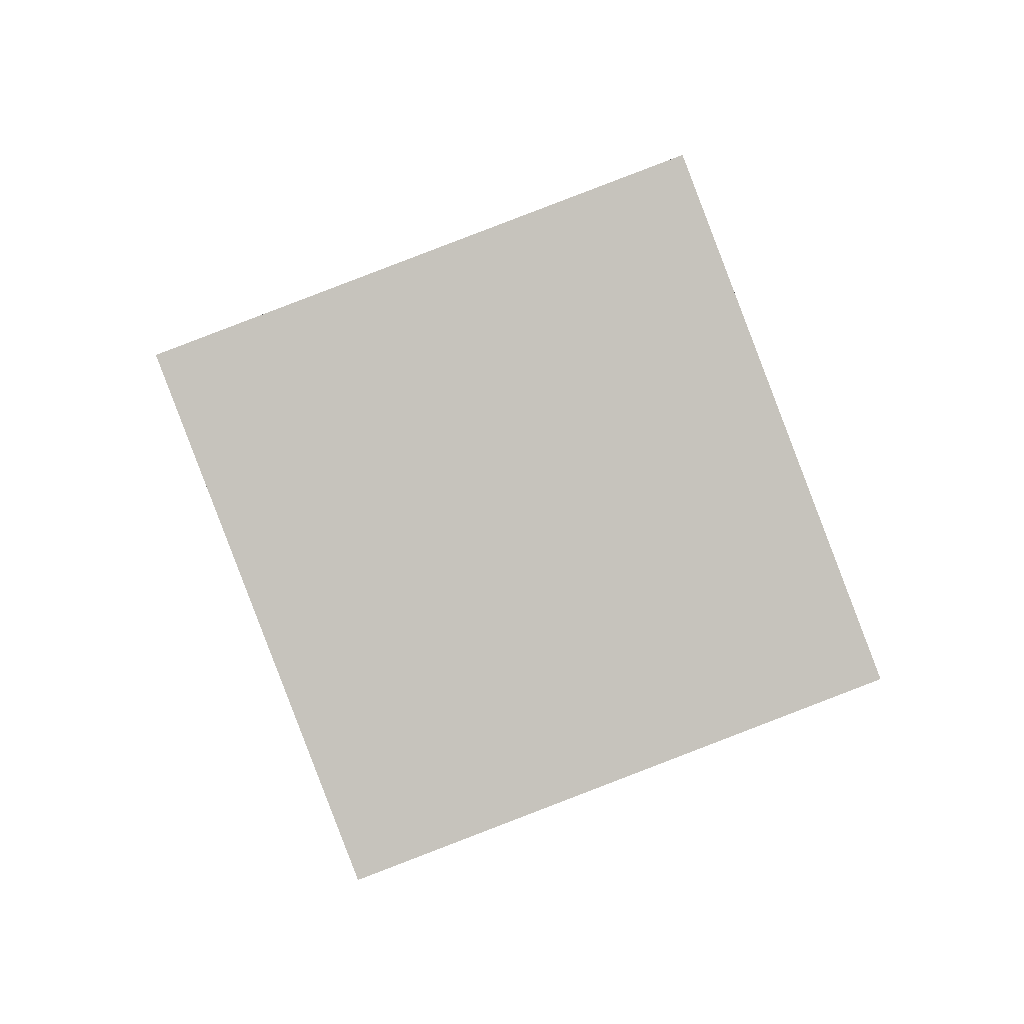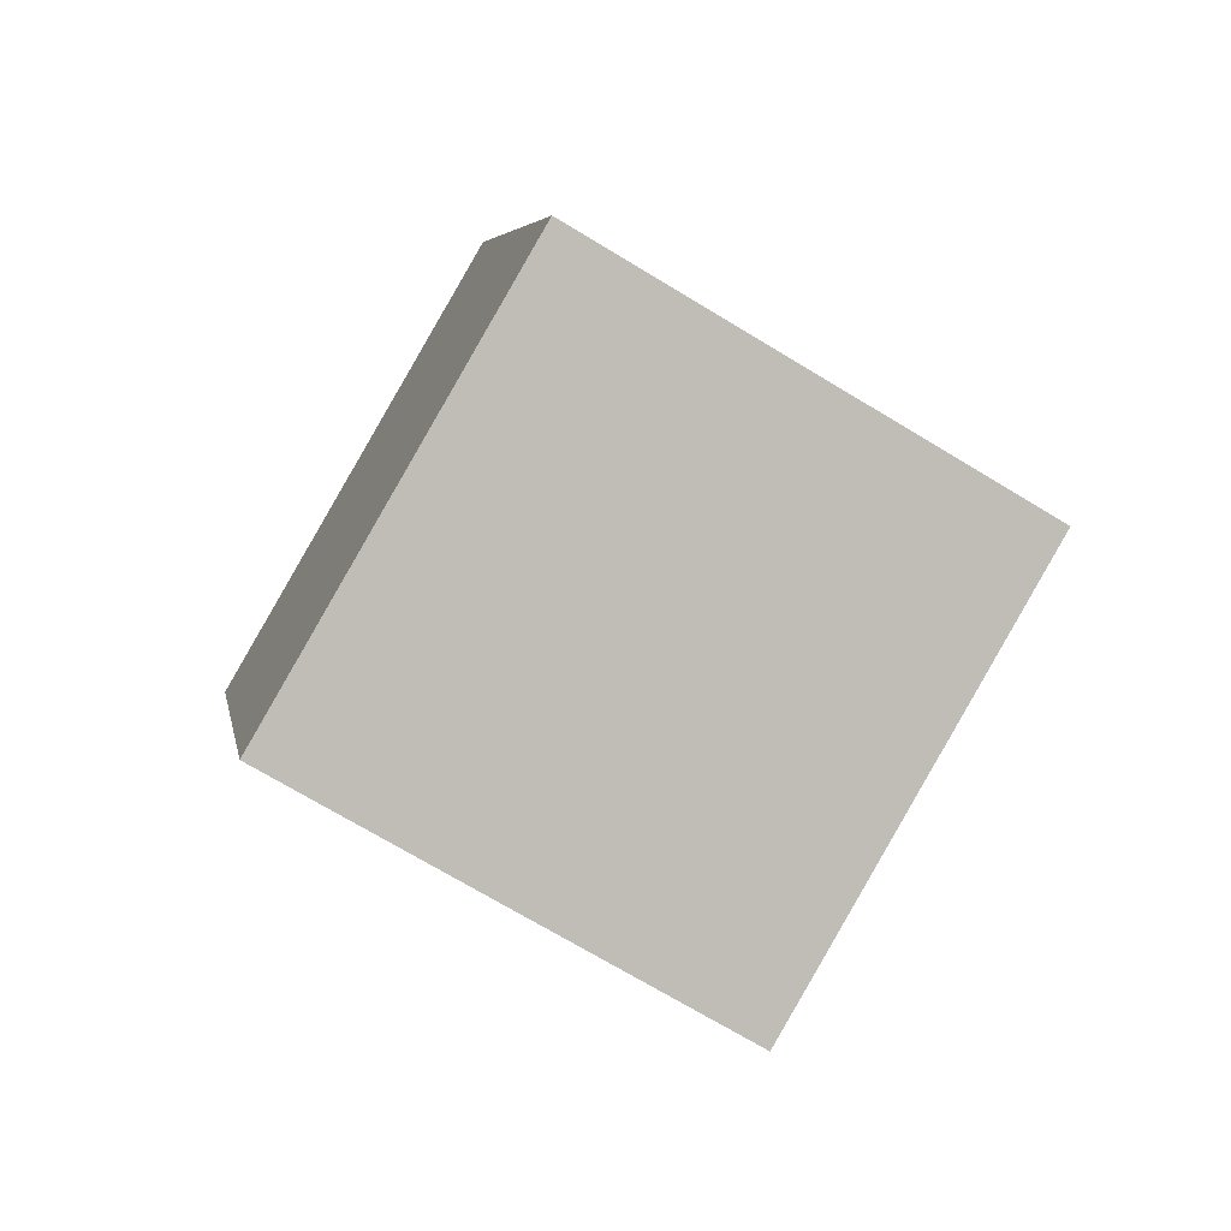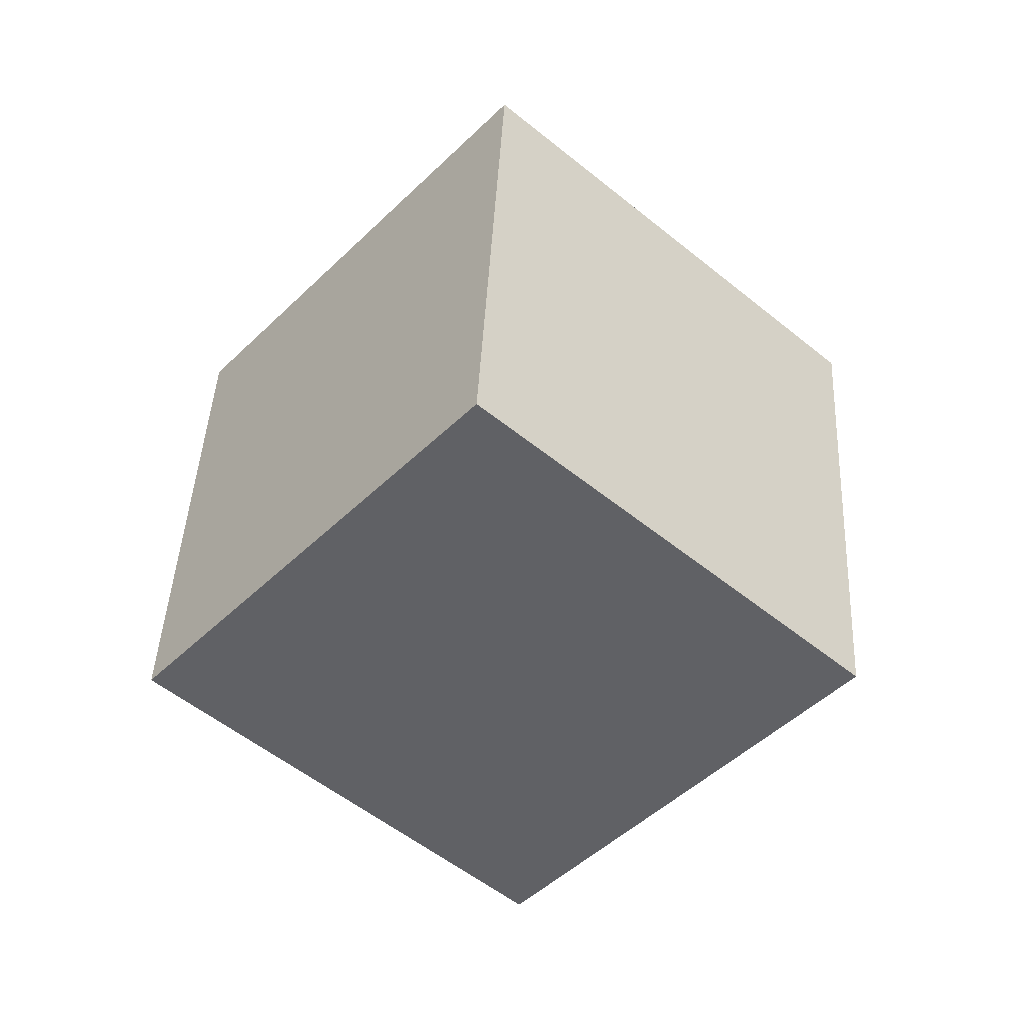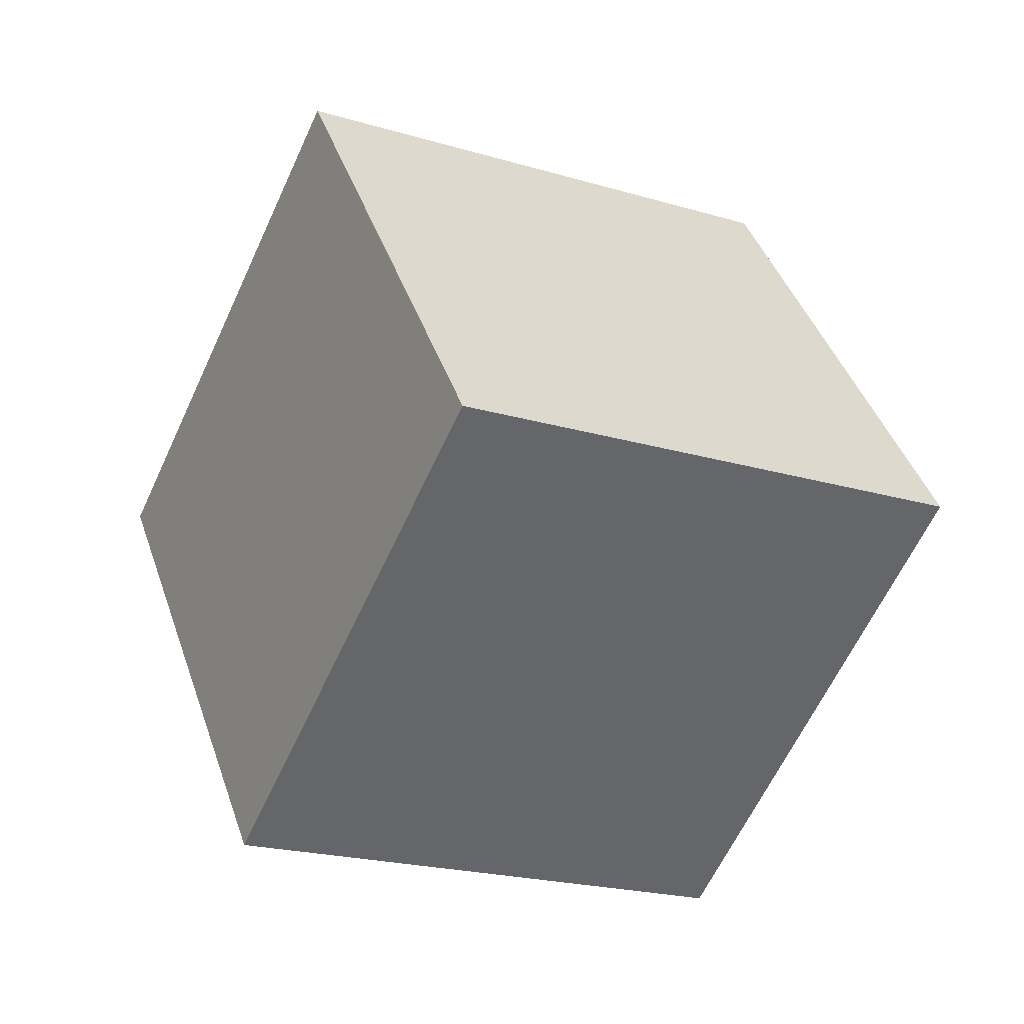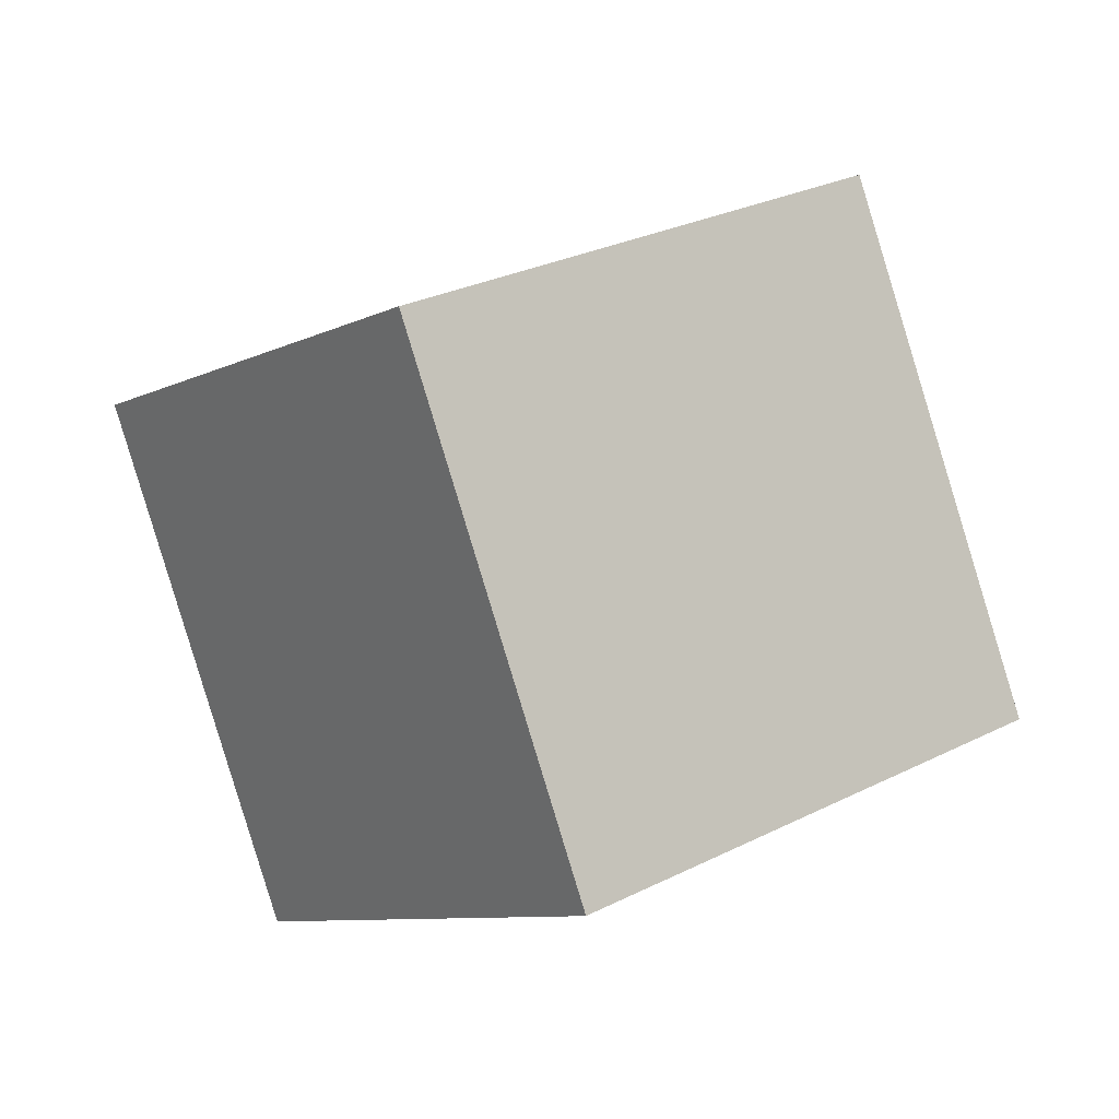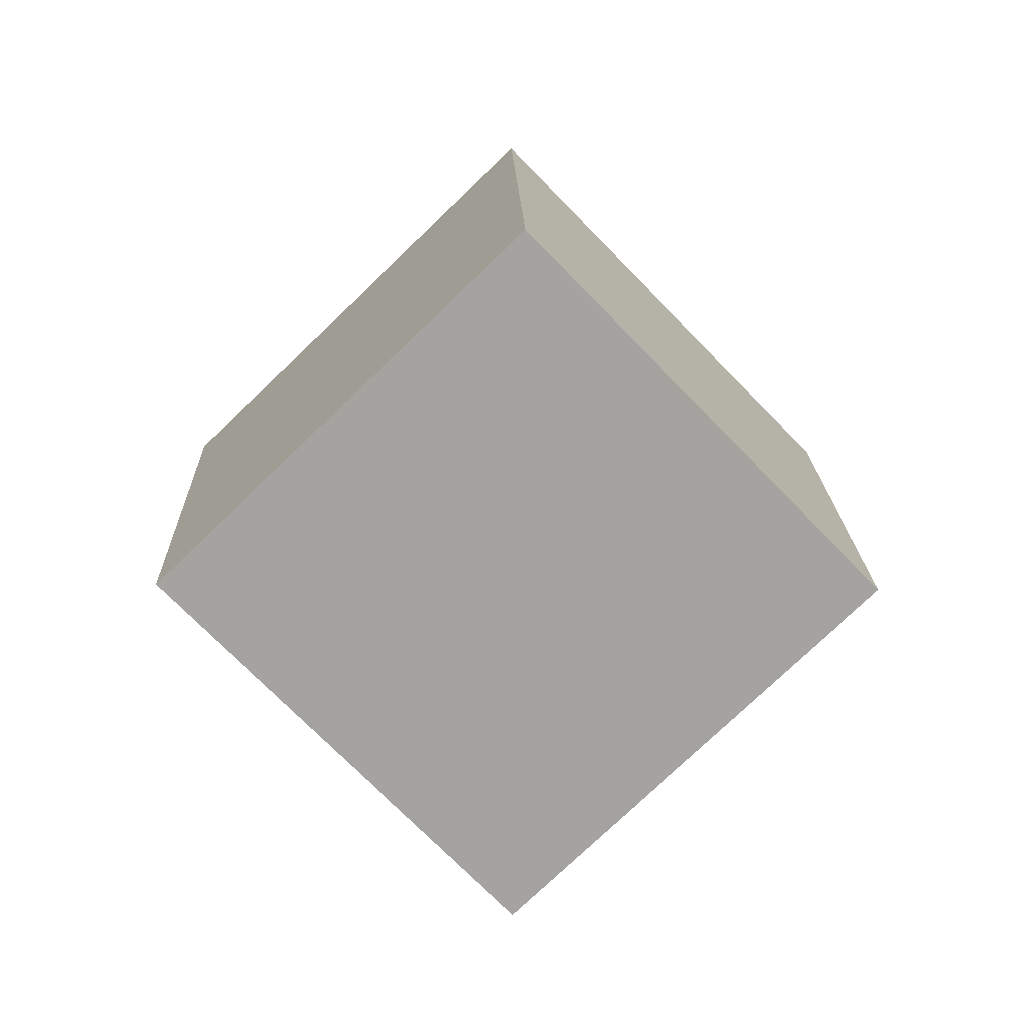
<metadata>
{"format":"obj","ext":"obj","renderer":"f3d","projection":"perspective","resolution":1024,"background":"white","views":[{"elev":-57.7,"azim":-13.4,"up":"+Z"},{"elev":35.8,"azim":-4.2,"up":"+Y"},{"elev":-2.8,"azim":-44.5,"up":"+Y"},{"elev":51.3,"azim":41.8,"up":"+Z"},{"elev":-22.2,"azim":-156.0,"up":"+Z"},{"elev":-27.4,"azim":-50.5,"up":"+Y"}]}
</metadata>
<code>
v 2.547 -0.4046 12.82
v 1.63 -5.494 4.261
v 7.879 6.604 8.082
v 6.963 1.514 -0.4774
v -5.863 4.593 10.75
v -6.779 -0.4961 2.189
v -0.5309 11.6 6.01
v -1.447 6.512 -2.549
f 2 4 1
f 5 2 1
f 1 4 3
f 3 5 1
f 2 8 4
f 6 2 5
f 6 8 2
f 4 8 3
f 7 5 3
f 3 8 7
f 7 6 5
f 8 6 7

</code>
